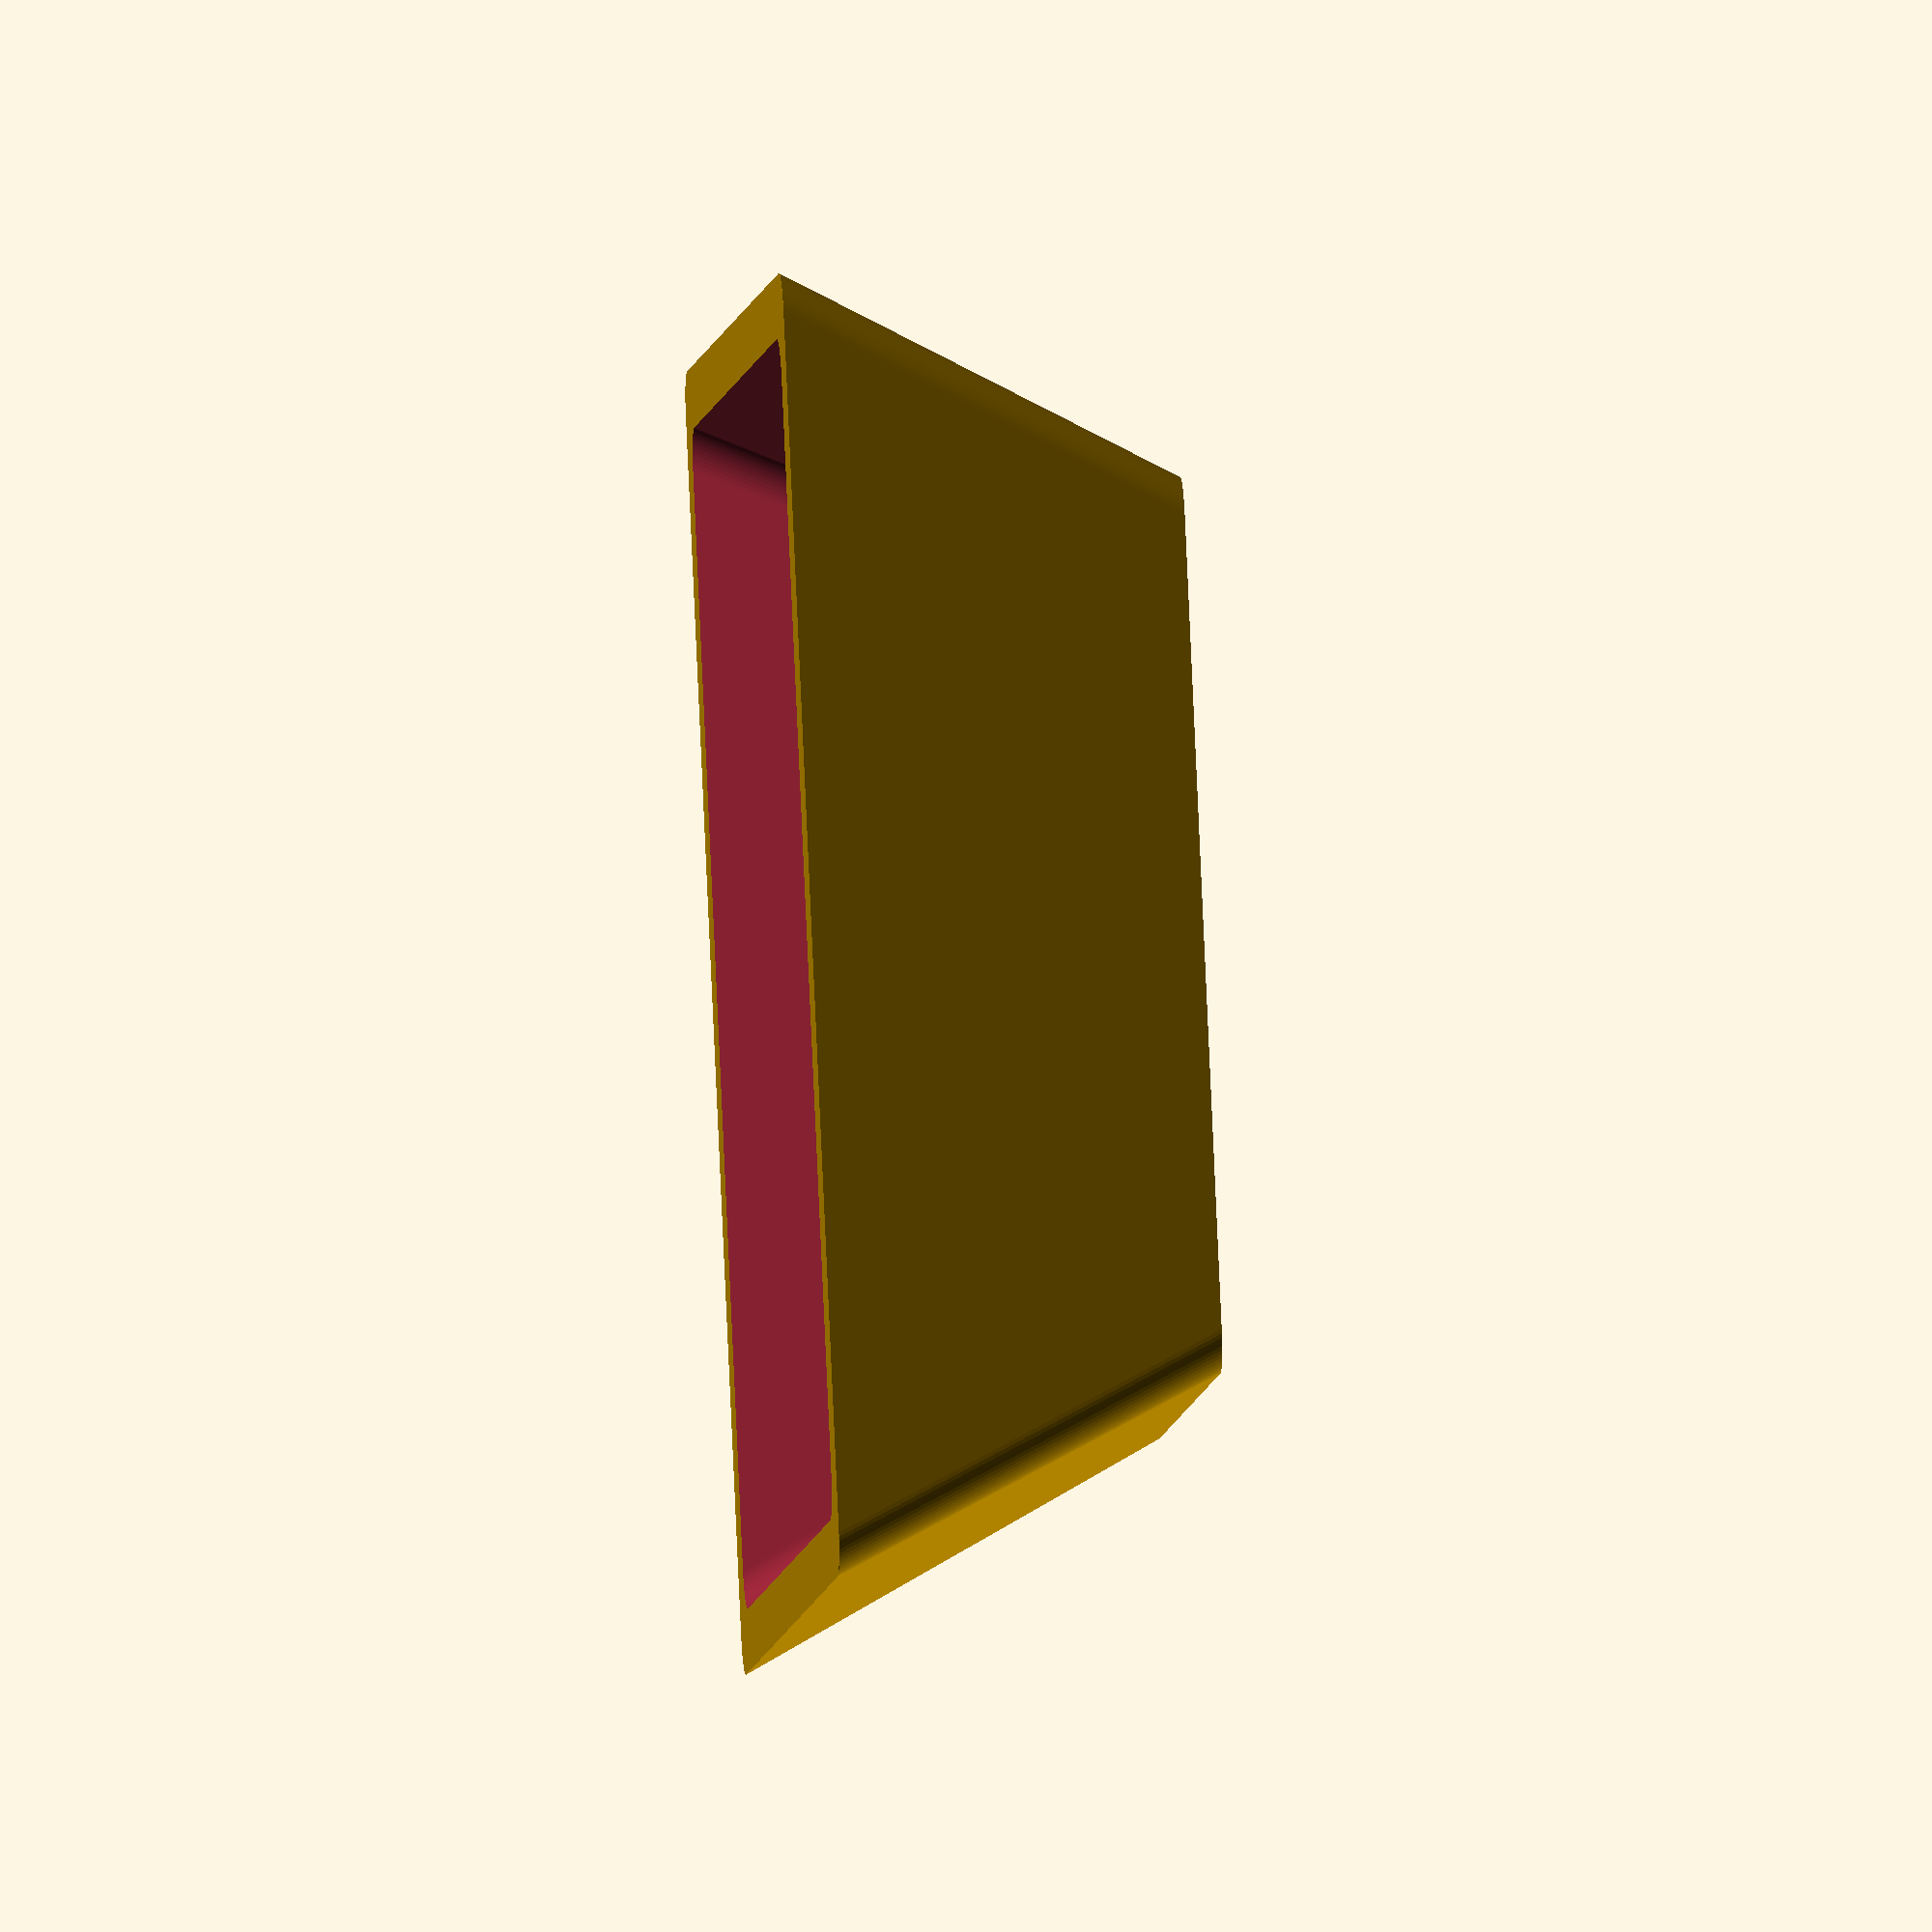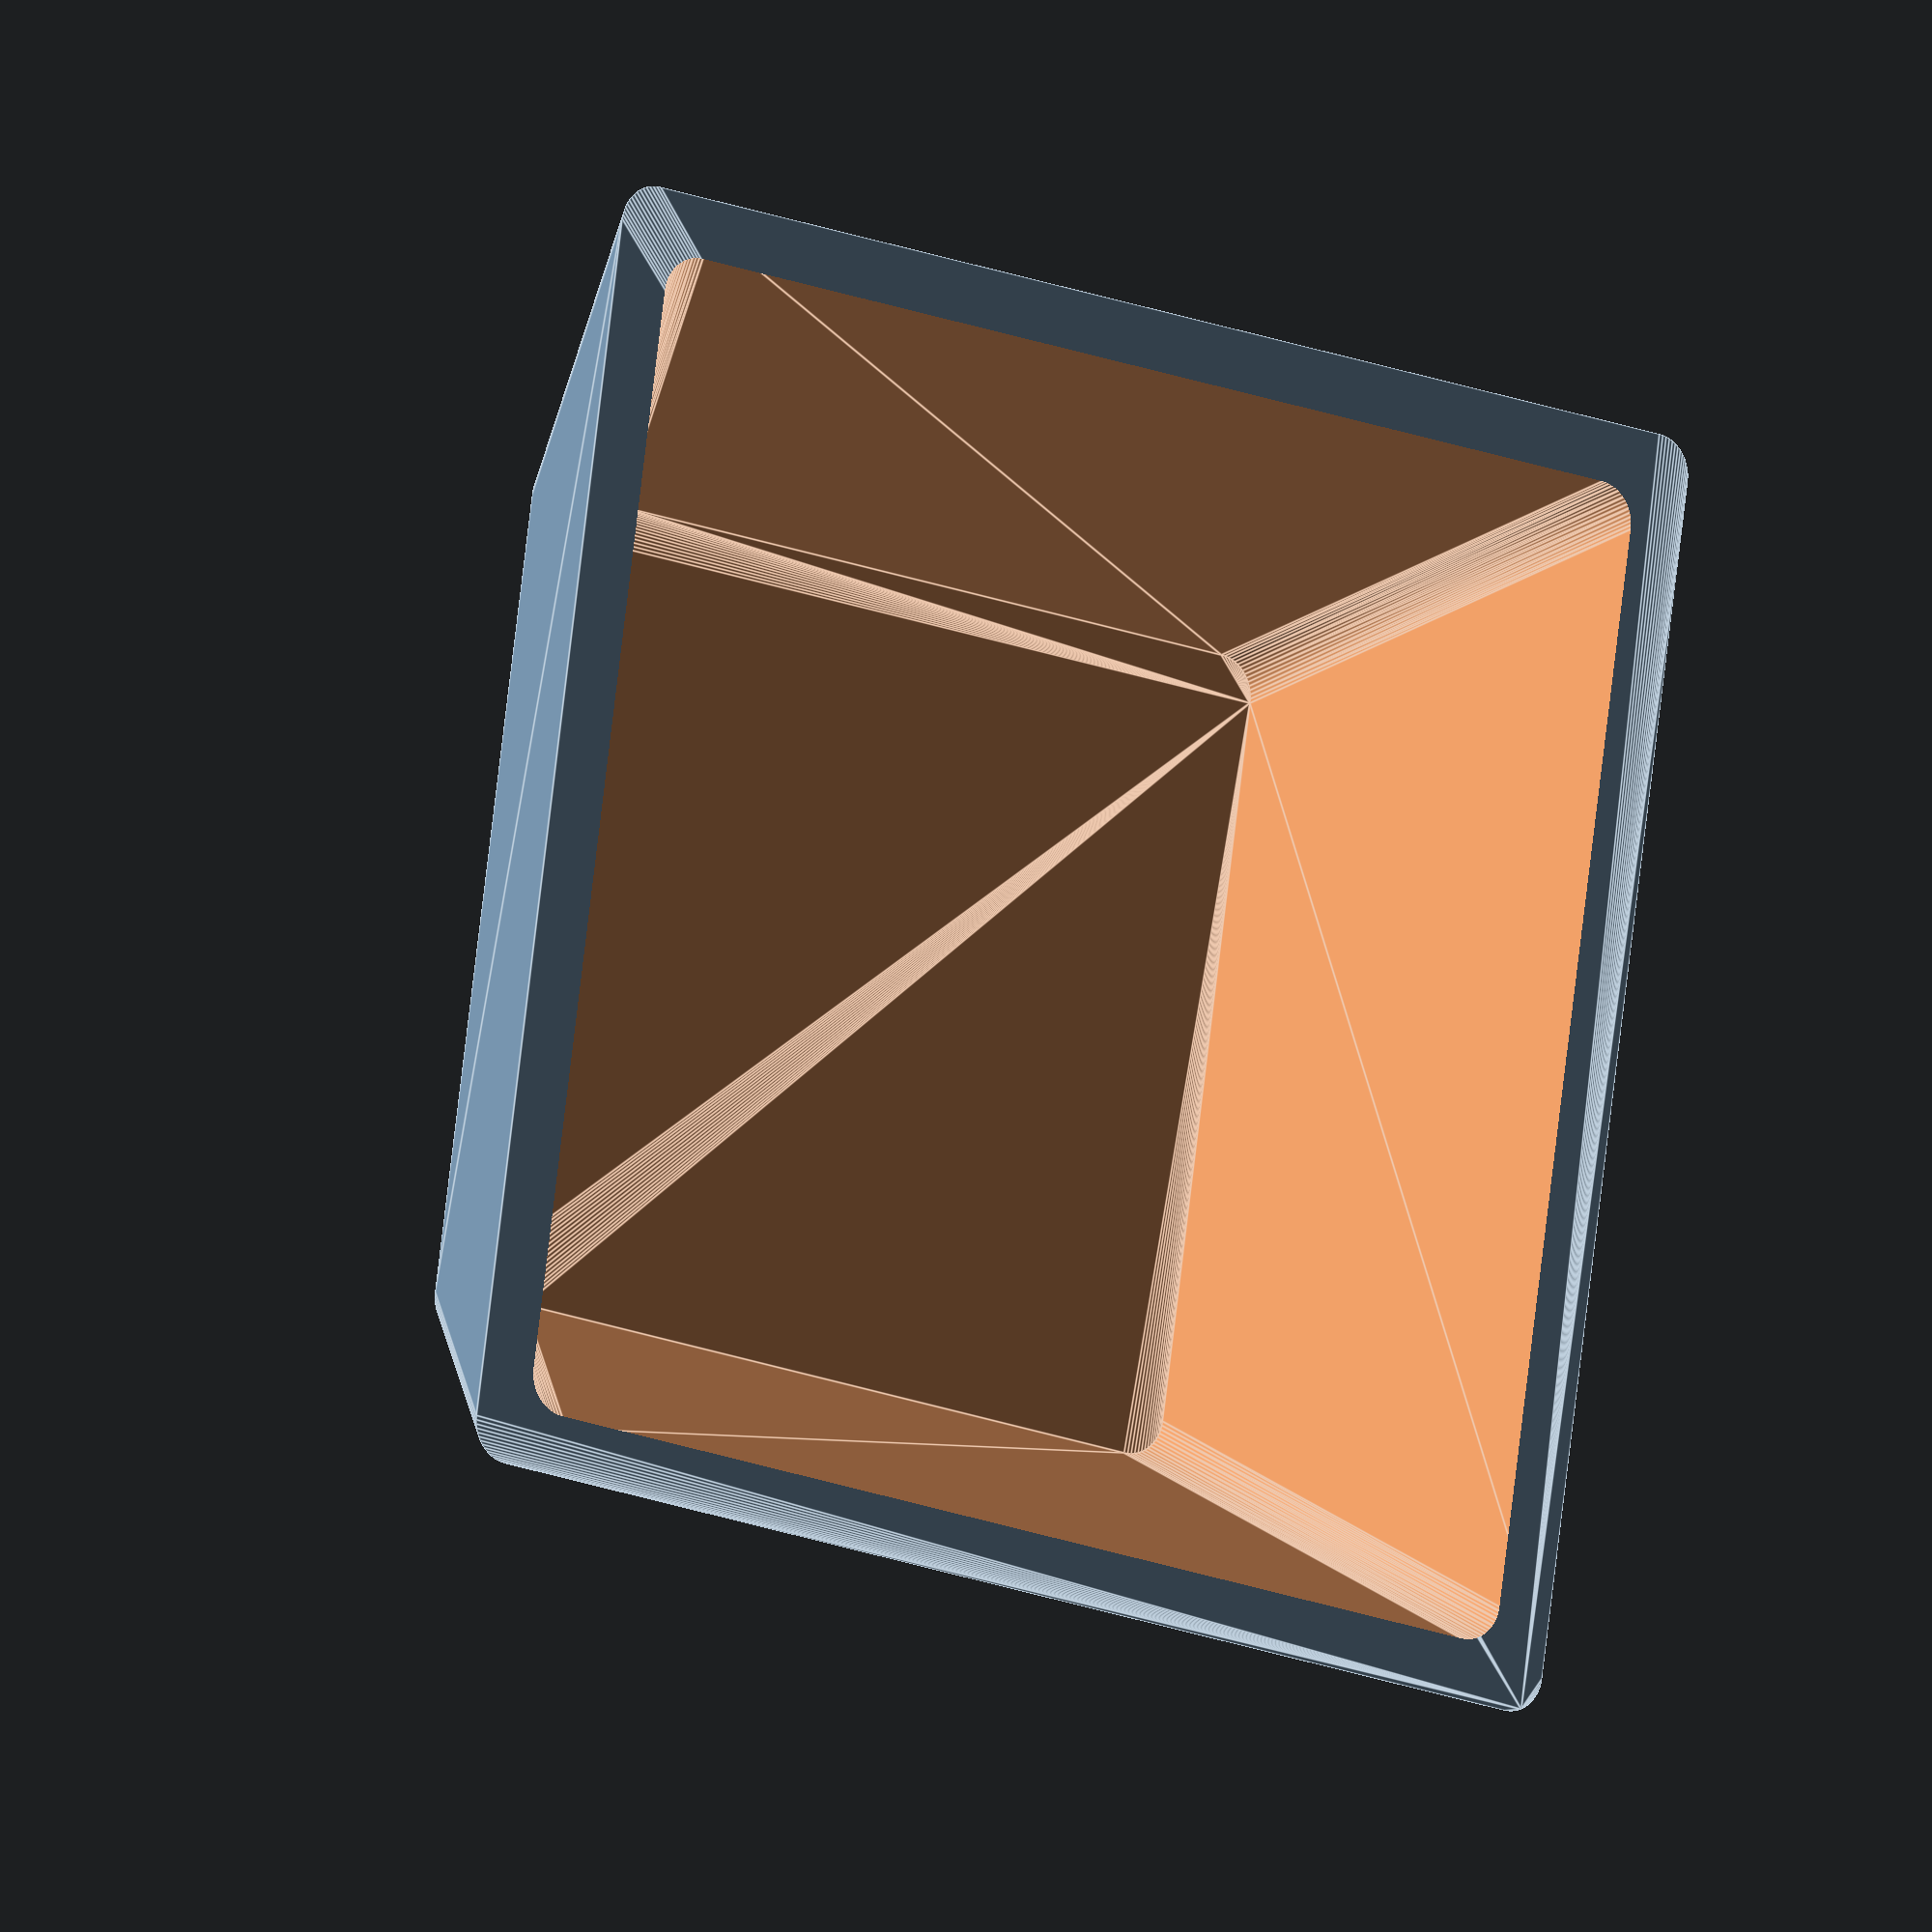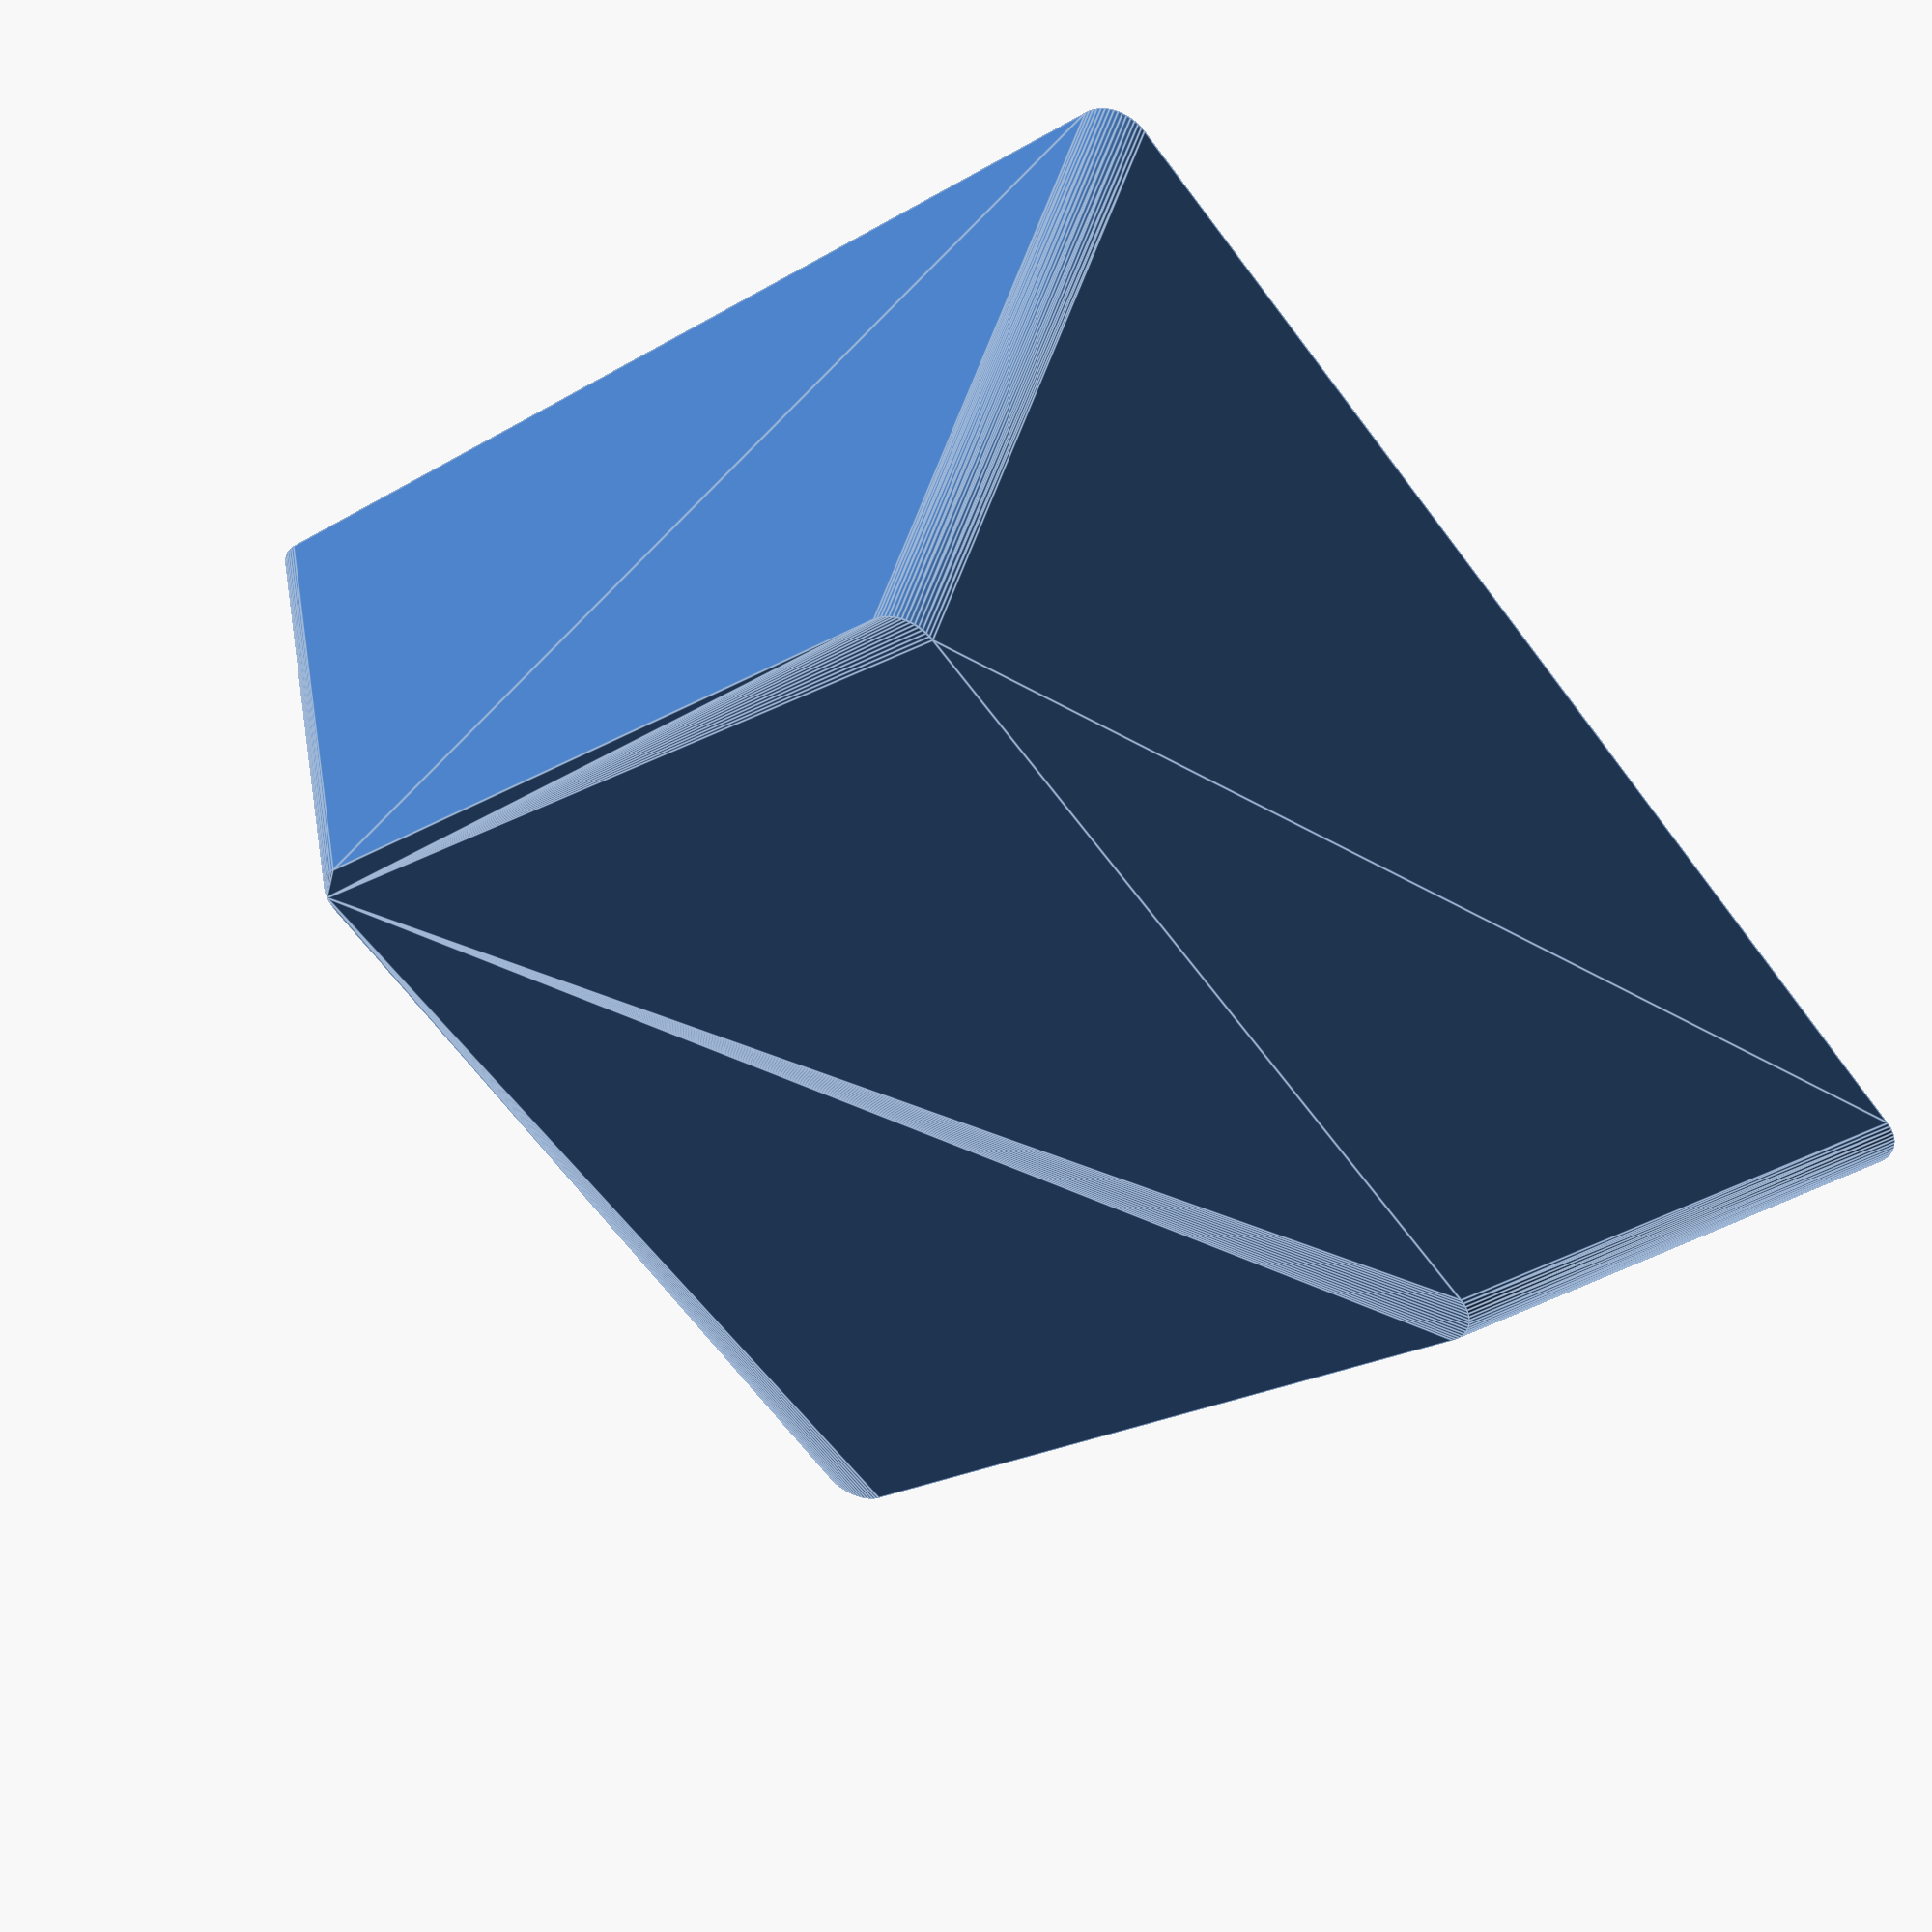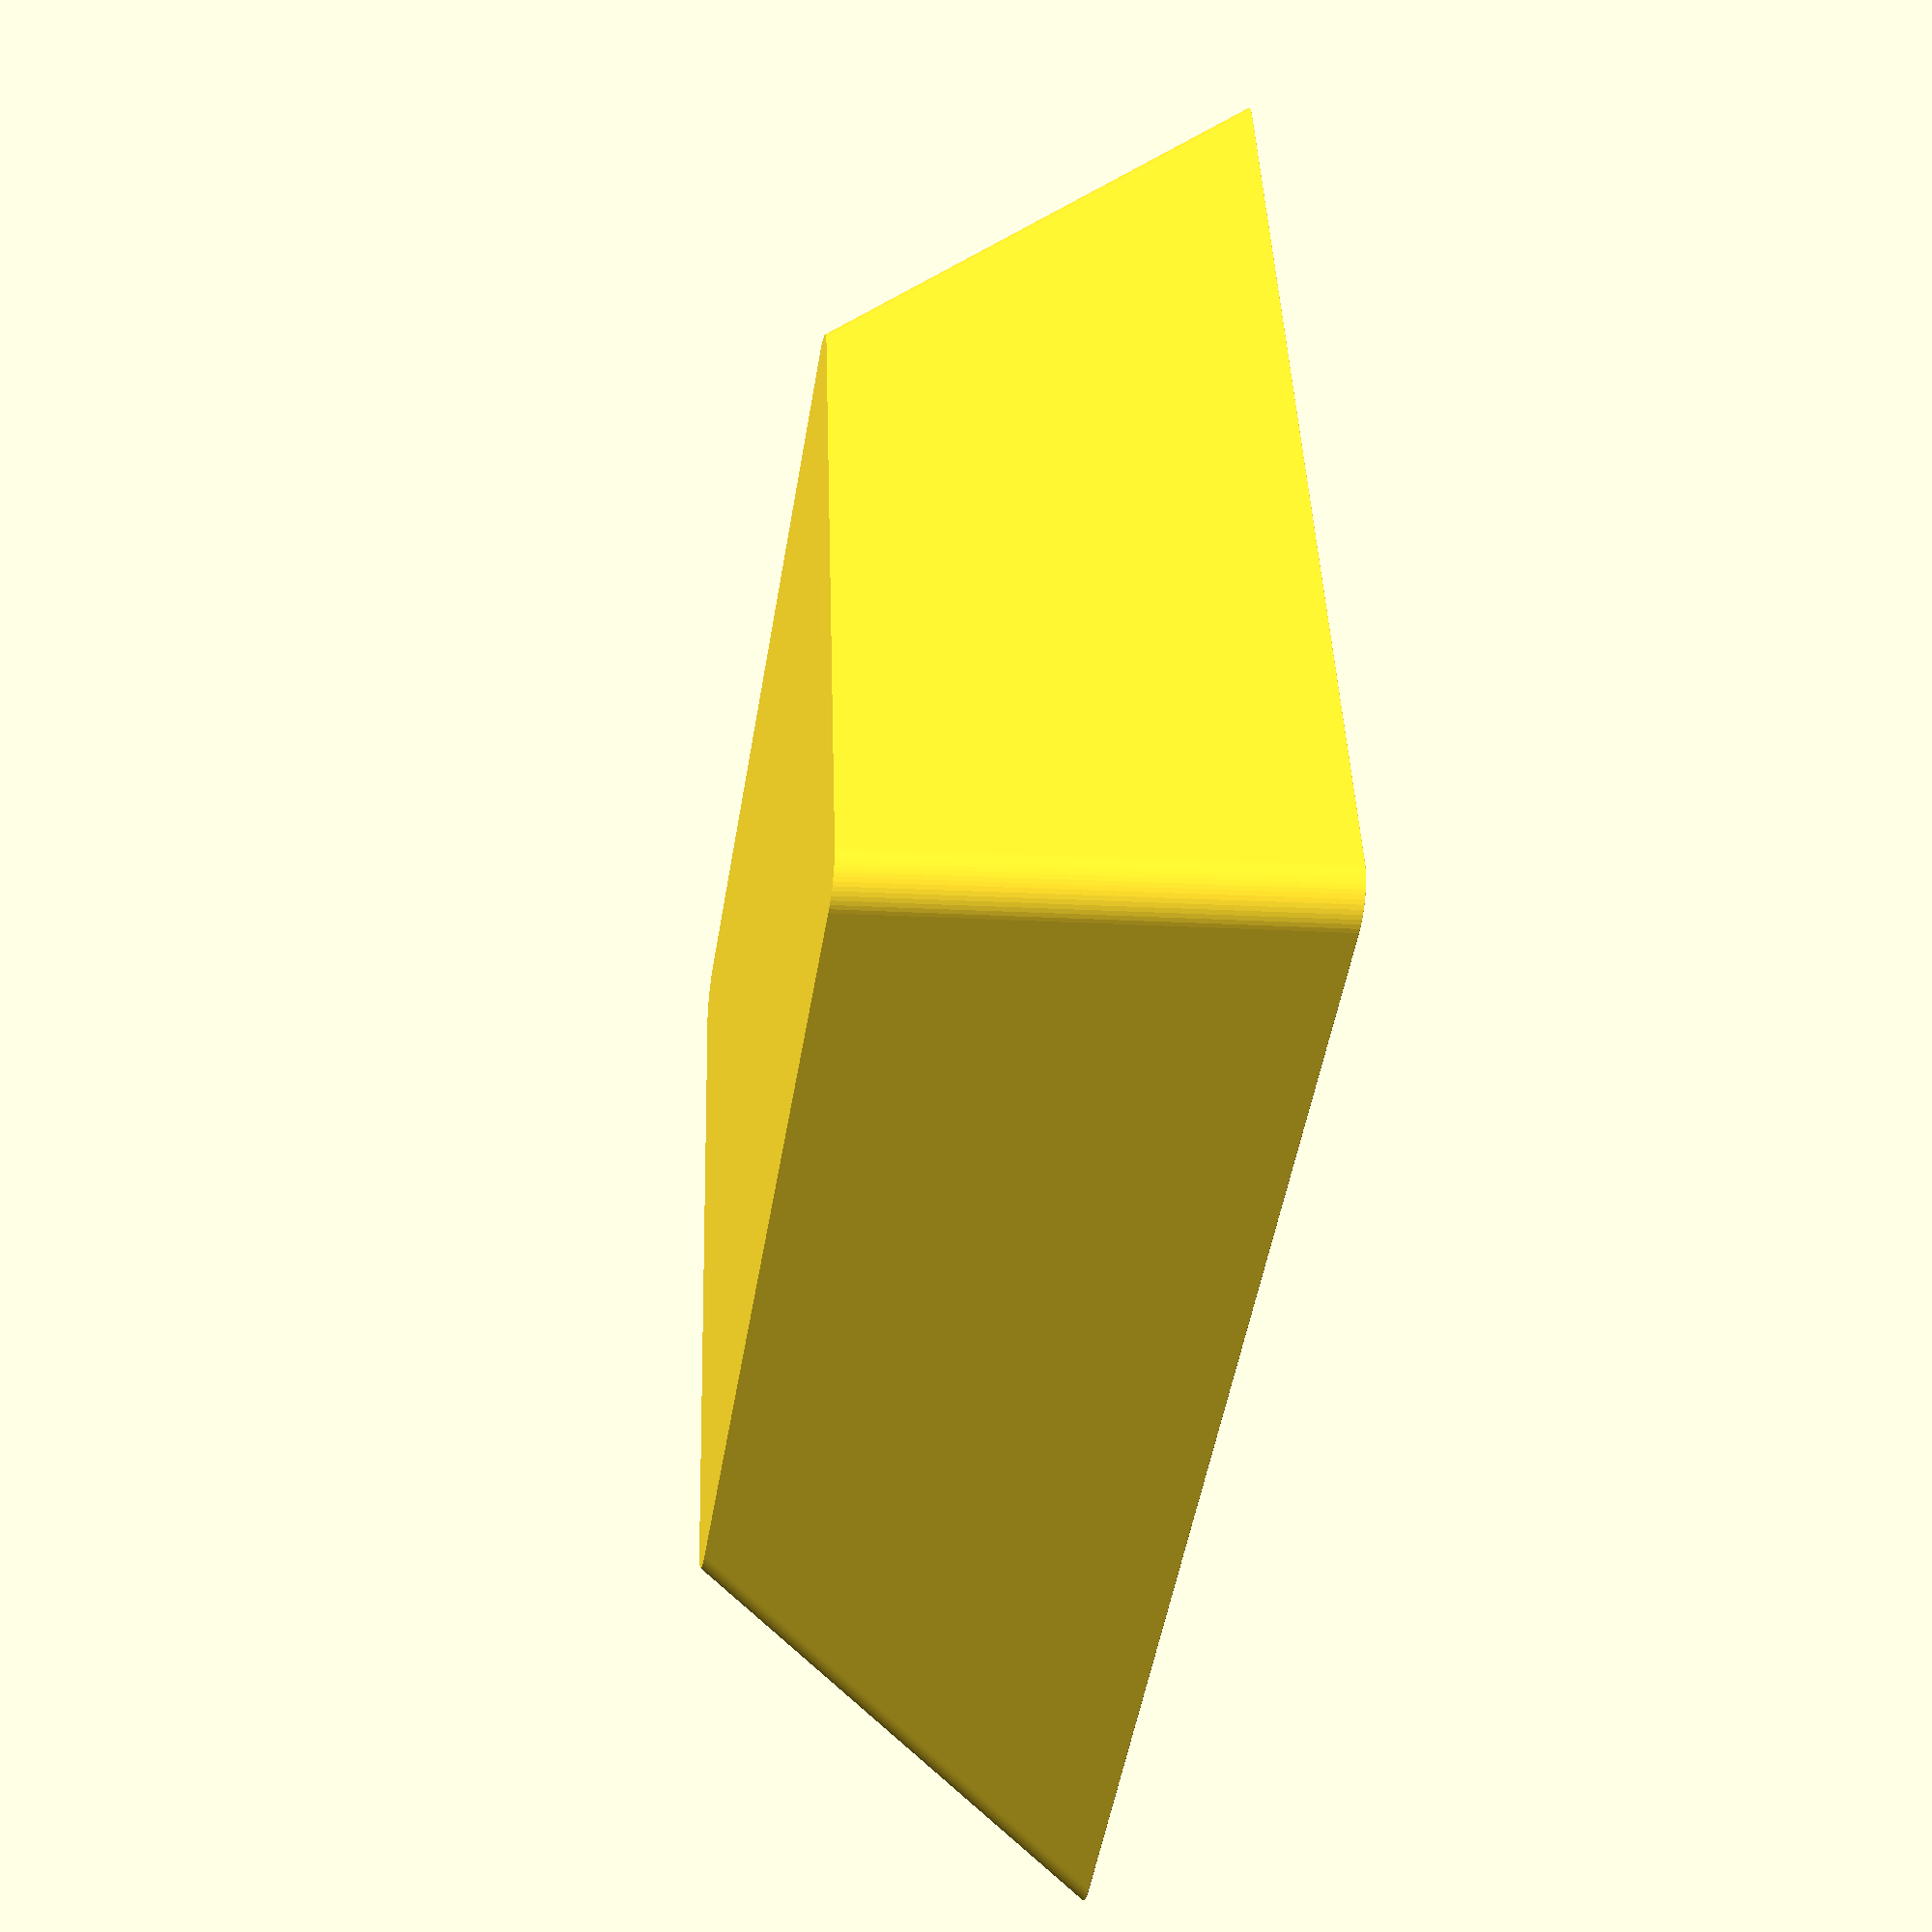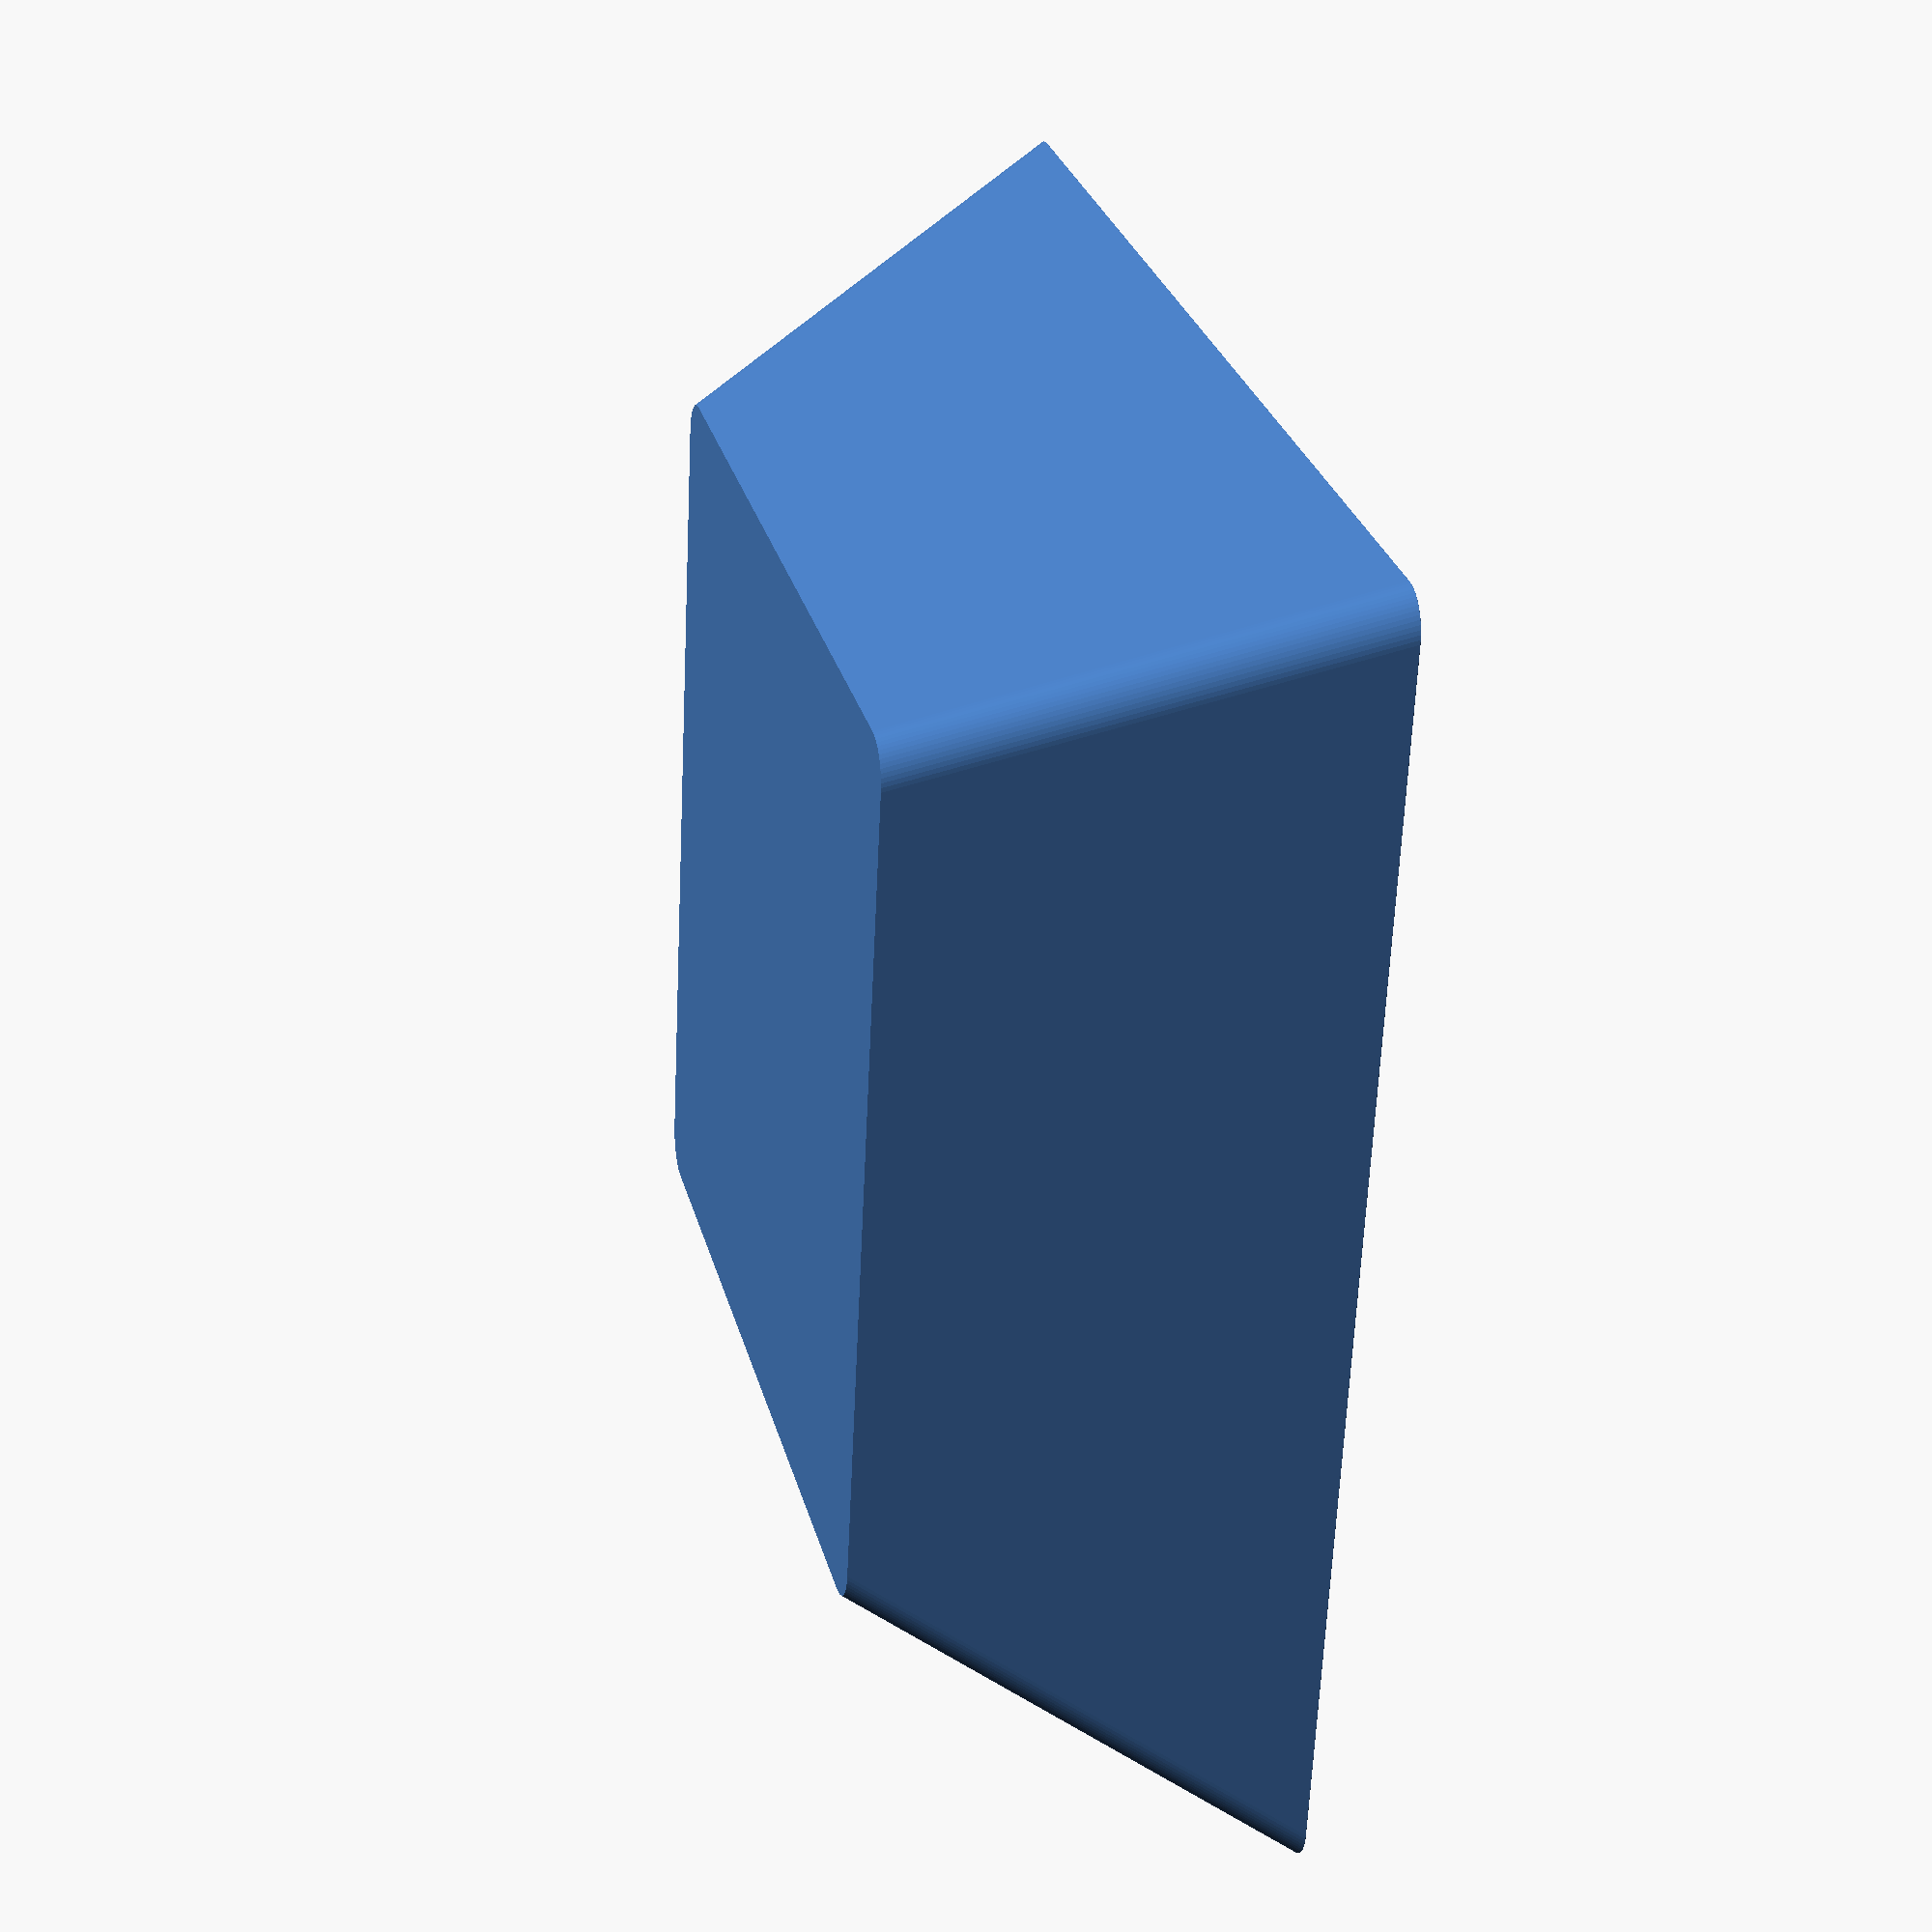
<openscad>
//dimensionType -- "inner" if the passed in dimensions are for the inside of the box i.e. the hollow parts (default), 
//  "outer" if the passed in dimensions are for the outside of the box. In this case the dimensions of the hollow part
//  will be calculated taking into account the passed in wallThickness
//hasFloor = true to make it a box with a floor, false to make the hole all the way through
module hollowCube(length = 10, width = 10, height = 10, wallThickness = 3, hasFloor = true, dimensionType = "inner", center = false, debug = false) {
    doubleWallThickness = wallThickness * 2;

    if (dimensionType == "inner") {
        echo("InnerDimensioned Hollow Cube");
        innerDimensioned();
    } else {
        echo("OuterDimensioned Hollow Cube");
        outerDimensioned();
    }

    module innerDimensioned() {
        difference() {
            //Exterior
            exteriorLength = length + doubleWallThickness;
            exteriorWidth = width + doubleWallThickness;
            if (debug) {
                echo("Wall Thickess: ", wallThickness);
                echo("Double Wall Thickess: ", doubleWallThickness);
                echo("Inner Length: ", length);
                echo("Inner Width: ", width);
                echo("Exterior Length: ", exteriorLength);
                echo("Exterior Width: ", exteriorWidth);
            }

            cube([exteriorLength, exteriorWidth, height], center = center);

            //Hollow interior
            x = center == true ? 0 : wallThickness;
            y = center == true ? 0 : wallThickness;
            if (hasFloor == true) {
                translate([x, y, wallThickness]) cube([length, width, height], center = center);
            } else {
                translate([x, y, -1]) cube([length, width, height + 10], center = center);
            }
        }
    }

    module outerDimensioned() {
        difference() {
            //Exterior
            innerLength = length - doubleWallThickness;
            innerWidth = width - doubleWallThickness;
            echo("Wall Thickess: ", wallThickness);
            echo("Double Wall Thickess: ", doubleWallThickness);
            echo("Exterior Length: ", length);
            echo("Exterior Width: ", width);
            echo("Inner Length: ", innerLength);
            echo("Inner Width: ", innerWidth);

            cube([length, width, height], center = center);

            //Hollow interior
            x = center ? 0 : wallThickness;
            y = center ? 0 : wallThickness;
            if (hasFloor) {
                translate([x, y, wallThickness]) cube([innerLength, innerWidth, height], center = center);
            } else {
                translate([x, y, -1]) cube([innerLength, innerWidth, height + 10], center = center);
            }
        }
    }
}

//dimensionType -- "inner" if the passed in dimensions are for the inside of the box i.e. the hollow parts (default), 
//  "outer" if the passed in dimensions are for the outside of the box. In this case the dimensions of the hollow part
//  will be calculated taking into account the passed in wallThickness
//hasFloor = true to make it a box with a floor, false to make the hole all the way through
//roundingShape = one of "sphere" or "circle", a sphere rounds the object along all edges, circle rounds just the corners
//  if topRoundingShape is undef this applies to all edges
//topRoundingShape = one of "sphere" or "circle", a sphere rounds the object along all edges, circle rounds just the corners
//  if defined is the rounding shape of the top edges in case you want top edges rounded differently (can be handy for lids)
module hollowRoundedCube(length = 10, width = 10, height = 10, radius = 1, wallThickness = 3, floorThickness = 3, hasFloor = true, 
    roundingShape = "sphere", topRoundingShape = undef, dimensionType = "inner", roundedInterior = false, center = false) {

    topRoundingShape = topRoundingShape == undef ? roundingShape : topRoundingShape;
    echo("TopRoundingShape: ", topRoundingShape);

    doubleWallThickness = wallThickness * 2;
    if (dimensionType == "inner") {
        innerDimensioned();
    } else {
        outerDimensioned();
    }

    module innerDimensioned() {
        difference() {
            //Exterior
            roundedCube(length + doubleWallThickness, width + doubleWallThickness, height, radius, roundingShape = roundingShape, 
                topRoundingShape = topRoundingShape, center = center);

            //Hollow interior
            x = center ? 0 : wallThickness;
            y = center ? 0 : wallThickness;
            if (hasFloor) {
                translate([x, y, floorThickness]) hollowInterior(length, width, height, center = center);
            } else {
                translate([x, y, -1]) hollowInterior(length, width, height + 10, center = center);
            }
        }
    }

    module outerDimensioned() {
        innerLength = length - doubleWallThickness;
        innerWidth = width - doubleWallThickness;
        difference() {
            //Exterior
            roundedCube(length, width, height, radius, roundingShape = roundingShape, topRoundingShape = topRoundingShape, center = center);

            //Hollow interior
            x = center ? 0 : wallThickness;
            y = center ? 0 : wallThickness;
            if (hasFloor) {
                translate([x, y, floorThickness]) hollowInterior(innerLength, innerWidth, height, center = center);
            } else {
                translate([x, y, -1]) hollowInterior(innerLength, innerWidth, height + 10, center = center);
            }
        }
    }

    module hollowInterior(length, width, height, center = center) {
        if (roundedInterior) {
            roundedCube(length, width, height, radius, roundingShape = roundingShape, topRoundingShape = topRoundingShape, center = center);
        } else {
            cube([length, width, height], center = center);
        }
    }
}

/*
    Creates rounded cube without minkowsi, this one performs a lot better than minowski cube which may be important 
    in larger designs

    roundingSphere = one of "sphere" or "circle", a sphere rounds the object along all edges, circle rounds just the corners
*/
module roundedCube(length = 10, width = 10, height = 10, radius = 1, center = false, roundingShape = "sphere", topRoundingShape = undef) {
    topRoundingShape = topRoundingShape == undef ? roundingShape : topRoundingShape;
    echo("roundedCube(), TopRoundingShape: ", topRoundingShape);
    if (center) {
        centeredRoundedCube();
    } else {
        nonCenteredRoundedCube();
    }

    module centeredRoundedCube() {
        bottomZ = roundingShape == "sphere" ? -(height - (radius * 2)) / 2 : -height / 2;
        topZ = topRoundingShape == "sphere" ? (height - (radius * 2)) / 2 : height / 2;

        echo("Centered Rounded Cube");
        echo("height: ", height);
        echo("BottomZ: ", bottomZ);
        echo("TopZ: ", topZ);

        hull() {
            translate([0, 0, bottomZ]) rectangle(length, width, radius, roundingShape);
            translate([0,0, topZ]) rectangle(length, width, radius, topRoundingShape);
        }
    }

    module nonCenteredRoundedCube() {
        z1 = topRoundingShape == "sphere" ? height - radius : height ;
        z2 = roundingShape == "sphere" ? radius : 0;
        x = length / 2;
        y = width / 2;
        echo("Non-Centered Rounded Cube");
        echo("length: ", length);
        echo("width: ", width);
        echo("height: ", height);
        echo("radius: ", radius);
        echo("x: ", x);
        echo("y: ", y);
        echo("Z1: ", z1);
        echo("Z2: ", z2);

        hull() {
            //Top
            translate([x, y, z1]) rectangle(length, width, radius, topRoundingShape);
            //Bottom
            translate([x, y, z2]) rectangle(length, width, radius, roundingShape);
        }
    }

    module rectangle(length, width, radius, roundingShape) {
        x = length - radius;
        y = width - radius;
        hull() {
            translate([(-x/2)+(radius/2), (-y/2)+(radius/2), 0]) roundingShape(radius, roundingShape);
            translate([(x/2)-(radius/2), (-y/2)+(radius/2), 0]) roundingShape(radius, roundingShape);
            translate([(-x/2)+(radius/2), (y/2)-(radius/2), 0]) roundingShape(radius, roundingShape);
            translate([(x/2)-(radius/2), (y/2)-(radius/2), 0]) roundingShape(radius, roundingShape);
        }

        module roundingShape(radius, roundingShape) {
            if (roundingShape == "sphere") {
                sphere(r = radius);
            } else {
                //make the extrusion small to make it a 3d object but don't add any size to the requested dimensions
                linear_extrude(0.000000000001) circle(r = radius);
            }
        }
    }
}

//Produces a 2D rounded square
module roundedSquare(length = 10, width = 10, radius = 1.0) {
    x = length - radius;
    y = width - radius;

    hull() {
        translate([(-x/2)+(radius/2), (-y/2)+(radius/2), 0])
        circle(r=radius);

        translate([(x/2)-(radius/2), (-y/2)+(radius/2), 0])
        circle(r=radius);

        translate([(-x/2)+(radius/2), (y/2)-(radius/2), 0])
        circle(r=radius);

        translate([(x/2)-(radius/2), (y/2)-(radius/2), 0])
        circle(r=radius);
    }
}

module taperedCube(bottomLength = 10, bottomWidth = 10, topLength = 20, topWidth = 20, height = 20, wallThickness = 3, rounded = false, roundingRadius = 1, 
    dimensionType = "inner", hollow = false, hasFloor = true, floorThickness = undef) {
    floorThickness = floorThickness == undef ? wallThickness : floorThickness;
    echo("DimensionType: ", dimensionType);
    echo("Hollow: ", hollow);
    echo("FloorThickness: ", floorThickness);
    
    doubleWallThickness = wallThickness * 2;

    if (dimensionType == "inner") {
        if (hollow) {
            echo("InnerDimensioned Hollow Tapered Cube");
            innerDimensioned();
        } else {
            assert(false, "A dimensionType of \"inner\", doesn't make sense when requesting a non-hollow tapered cube, aborting. Use dimensionType = \"outer\" instead");
        }
    } else {
        echo("OuterDimensioned Tapered Cube");
        outerDimensioned();
    }

    module innerDimensioned() {
        difference() {
            solidTaperedCube(bottomLength + doubleWallThickness, bottomWidth + doubleWallThickness, topLength + doubleWallThickness, topWidth + doubleWallThickness, height, rounded = rounded, roundingRadius = roundingRadius);

            //Can't get here if it wasn't hollow, so no need to check
            if (hasFloor) {
                echo("Hollow tapered cube has floor");
                translate([wallThickness, wallThickness, floorThickness]) solidTaperedCube(bottomLength, bottomWidth, topLength, topWidth, height, rounded = rounded, roundingRadius = roundingRadius);
            } else {
                echo("Hollow tapered cube no floor");
                translate([wallThickness, wallThickness, -0.01]) solidTaperedCube(bottomLength, bottomWidth, topLength, topWidth, height + 0.02, rounded = rounded, roundingRadius = roundingRadius);
            }
        }
    }

    module outerDimensioned() {
        halfWallThickness = wallThickness / 2;
        adjustedBottomLength = bottomLength - wallThickness;
        adjustedBottomWidth = bottomWidth - wallThickness;
        adjustedTopLength = topLength - wallThickness;
        adjustedTopWidth = topWidth - wallThickness;
        difference() {
            solidTaperedCube(bottomLength, bottomWidth, topLength, topWidth, height, rounded = rounded, roundingRadius = roundingRadius);

            if (hollow) {
                if (hasFloor) {
                    echo("Hollow tapered cube has floor");
                    translate([halfWallThickness, halfWallThickness, floorThickness]) solidTaperedCube(adjustedBottomLength, adjustedBottomWidth, adjustedTopLength, adjustedTopWidth, height, rounded = rounded, roundingRadius = roundingRadius);
                } else {
                    echo("Hollow tapered cube no floor");
                    translate([halfWallThickness, halfWallThickness, -0.01]) solidTaperedCube(adjustedBottomLength, adjustedBottomWidth, adjustedTopLength, adjustedTopWidth, height + 0.02, rounded = rounded, roundingRadius = roundingRadius);
                }
            }
        }
    }

    //A rounded taperedCube can only be rounded with circles, not spheres because sphere radius adds dimension making everything all wonky
    module solidTaperedCube(bottomLength = 10, bottomWidth = 10, topLength = 20, topWidth = 20, height = 20, rounded = false, roundingRadius = 1, center = false) {
        cubeHeight = 0.01;
        if (center) {
            z = height / 2;
            hull() {
                if (rounded) {
                    translate([0, 0, -z]) roundedCube(length = bottomLength, width = bottomWidth, height = cubeHeight, radius = roundingRadius, center = center, roundingShape = "circle");
                    translate([0, 0, z]) roundedCube(length = topLength, width = topWidth, height = cubeHeight, radius = roundingRadius, center = center, roundingShape = "circle");
                } else {
                    translate([0, 0, -z]) cube([bottomLength, bottomWidth, cubeHeight], center = center);
                    translate([0, 0, z]) cube([topLength, topWidth, cubeHeight], center = center);
                }
            }
        } else {
            hull() {
                topX = bottomLength / 2 - topLength / 2;
                topY = bottomWidth / 2 - topWidth / 2;
                topZ = height;
                if (rounded) {
                    roundedCube(length = bottomLength, width = bottomWidth, height = cubeHeight, radius = roundingRadius, center = false, roundingShape = "circle");
                    translate([topX, topY, topZ]) roundedCube(length = topLength, width = topWidth, height = cubeHeight, radius = roundingRadius, center = false, roundingShape = "circle");
                } else {
                    cube([bottomLength, bottomWidth, cubeHeight], center = center);
                    translate([topX, topY, topZ]) cube([topLength, topWidth, cubeHeight], center = center);
                }
            }
        }
    }
}

/**
    This module creates a cube with minkowski applied to it with a sphere resulting in a rounded cube. This
    module accepts desired measurments and makes adjustments based on the requested minkowski 
    radius to make sure the cube is that size  (minkowski results in sizes increasing)

    The quality of the sphere used for rounding will be controlled by the $fn variable which 
    should be set prior to calling this module.

    NOTE: Minkowski is a giant pain in the ass to deal with because it adds dimensions equal to
      2 * minkowskiRadius. Use one of the other rounded cubes instead

    * desiredLength -- length refers to X axis dimension, defaults to 10
    * desiredWidth -- width refers to Y axis dimension, defaults to 10
    * desiredHeight -- height refers to Z axis dimension, defaults to 10
    * minkowskiRadius -- how rounded the sides are, bigger radius is more rounded, defaults to 2
    * center -- same as center parameter on normal cube, defaults to true
*/
module minkowskiCube(desiredLength = 10, desiredWidth = 10, desiredHeight = 10, minkowskiRadius = 2, center = false) {
    adjustedLength = desiredLength - (minkowskiRadius * 2);
    adjustedWidth = desiredWidth - (minkowskiRadius * 2);
    adjustedHeight = desiredHeight - (minkowskiRadius * 2);
    echo("Mink Cube AdjustedLength: ", adjustedLength);
    echo("Mink Cube AdjustedWidth: ", adjustedWidth);
    echo("Mink Cube AdjustedHeight: ", adjustedHeight);
    echo("Mink Cube Center: ", center);

    minkowski() {
        translate([0, 0, minkowskiRadius]) cube([adjustedLength, adjustedWidth, adjustedHeight], center = center);
        sphere(minkowskiRadius);
    }
}

////////////////Test/////////////////
$fn = 60;
//roundedCube(length = 40, width = 30, height = 20, center = false, roundingShape = "sphere", radius = 2.5);
//hollowRoundedCube(length = 40, width = 30, height = 20, roundingShape = "sphere", topRoundingShape = "sphere", 
//    dimensionType = "inner", radius = 1.5, wallThickness = 3, floorThickness = 3, hasFloor = true, roundedInterior = true, center = false);
taperedCube(bottomLength = 40, bottomWidth = 40, topLength = 60, topWidth = 60, height = 20, wallThickness = 2, rounded = true, roundingRadius = 2, 
    dimensionType = "inner", hollow = true, hasFloor = true, floorThickness = 2);
</openscad>
<views>
elev=153.3 azim=58.8 roll=95.0 proj=o view=solid
elev=185.9 azim=278.3 roll=214.6 proj=o view=edges
elev=316.0 azim=41.7 roll=205.2 proj=p view=edges
elev=219.8 azim=190.6 roll=279.7 proj=p view=wireframe
elev=164.3 azim=348.7 roll=283.8 proj=p view=solid
</views>
